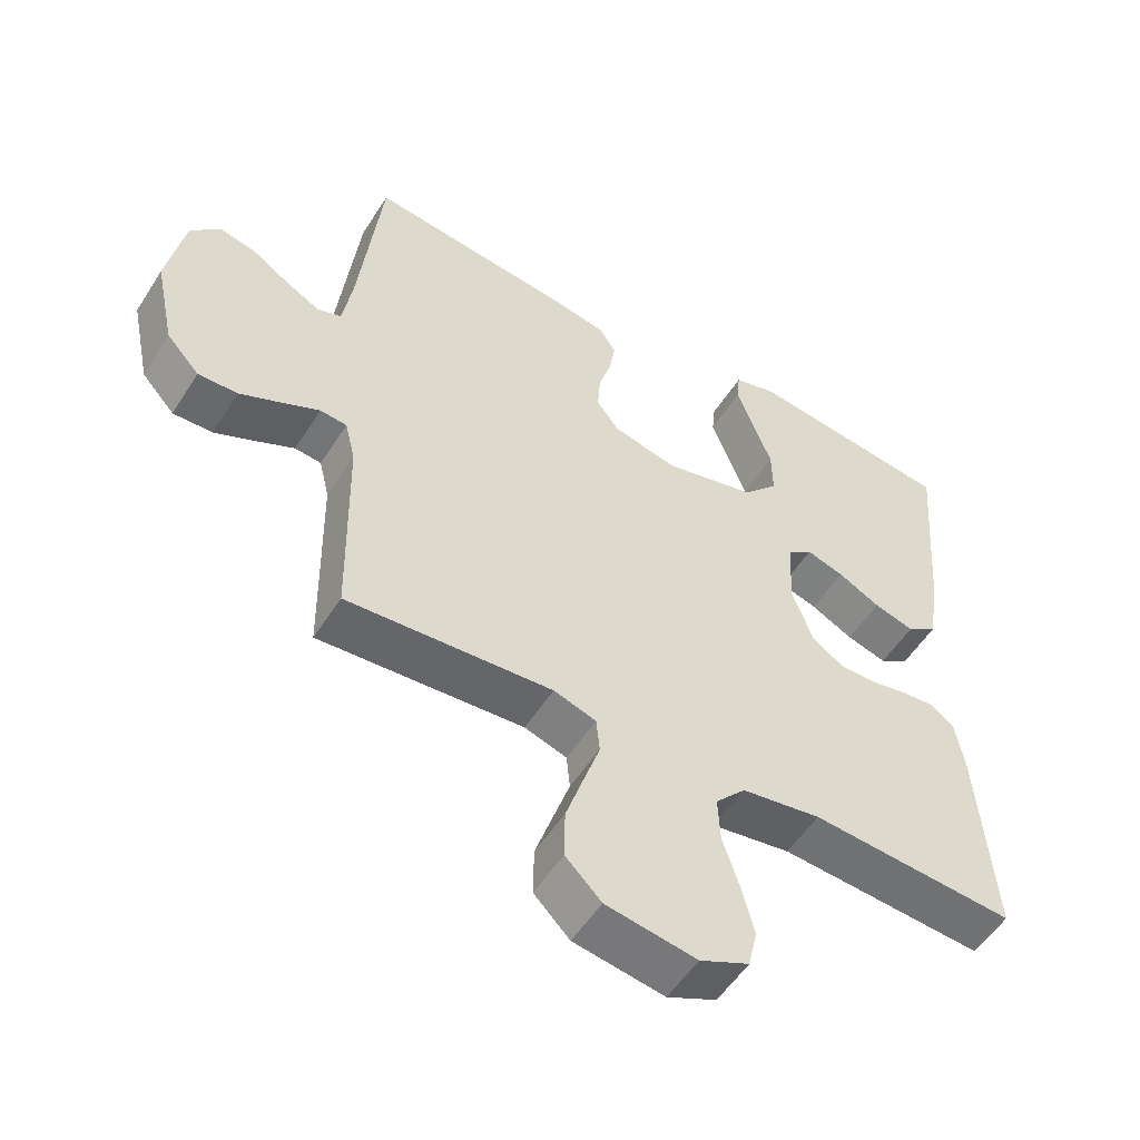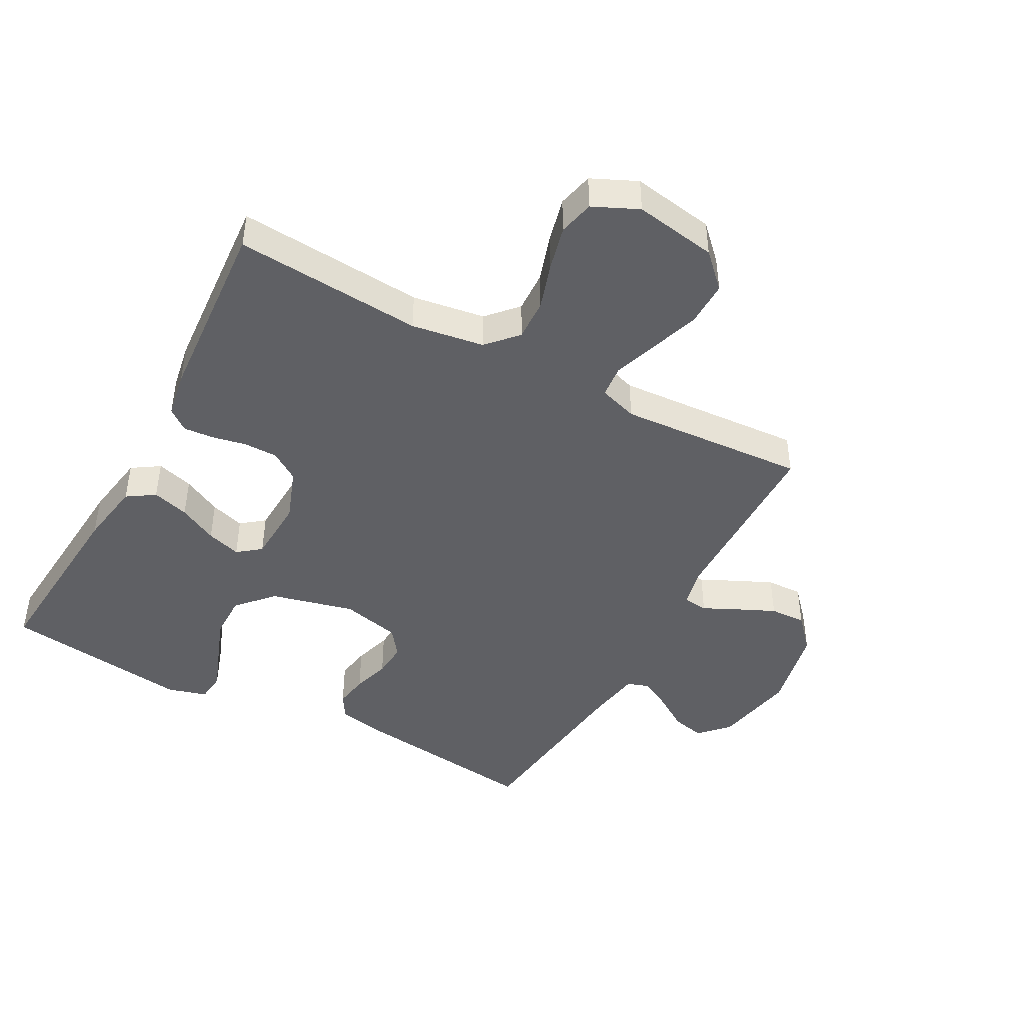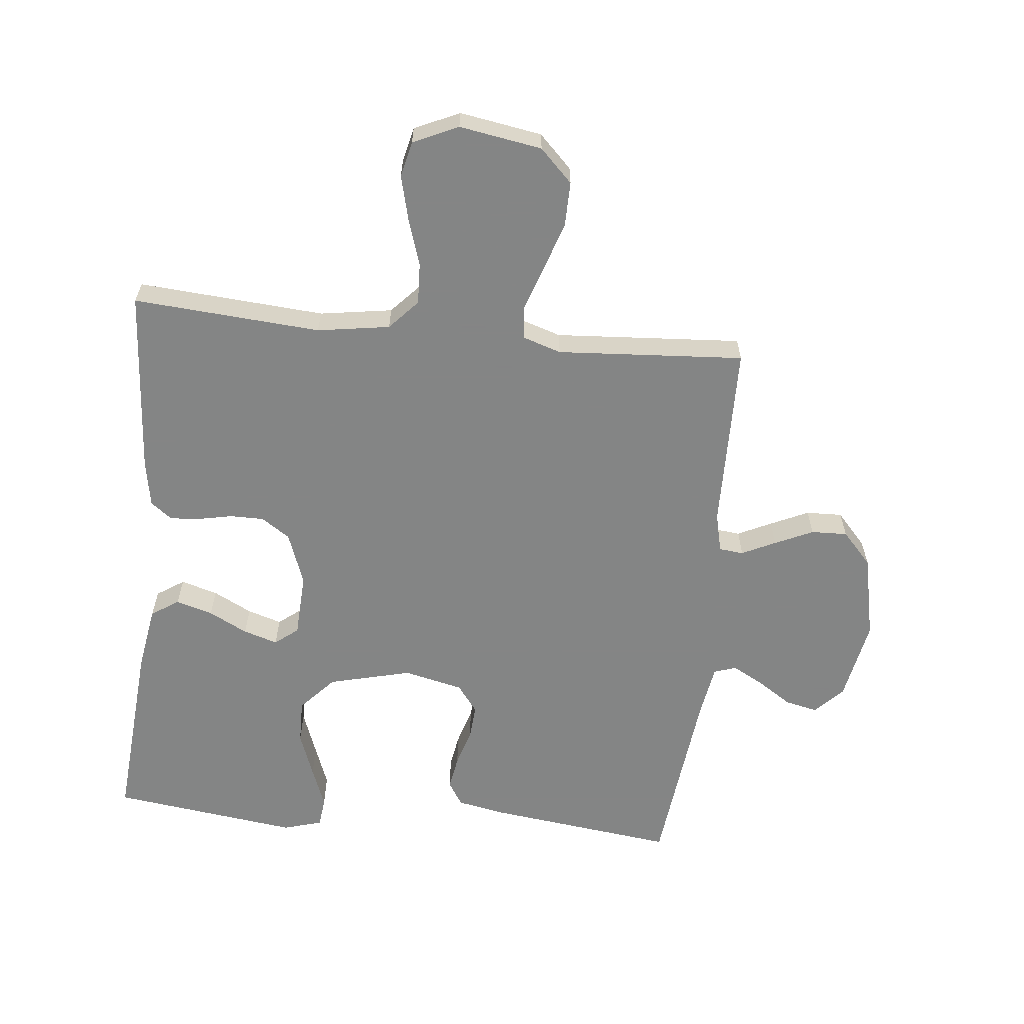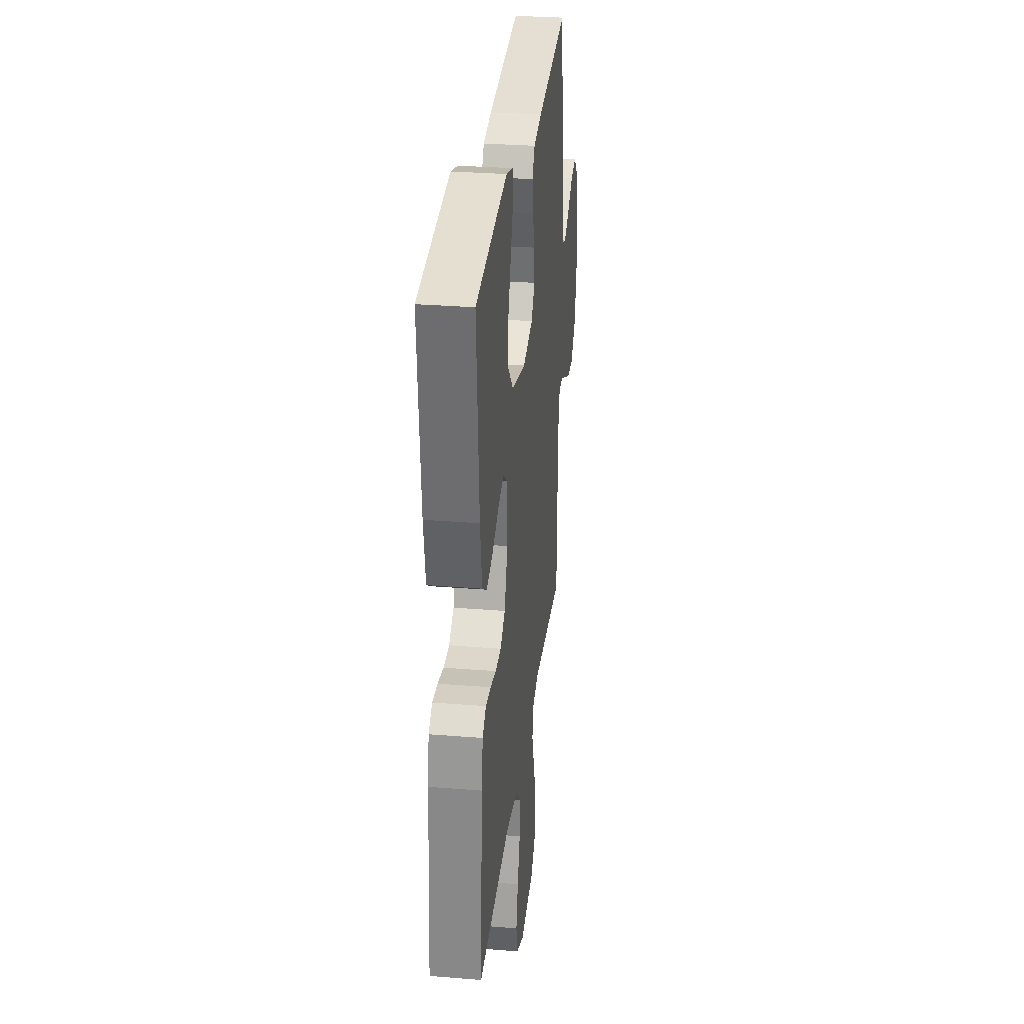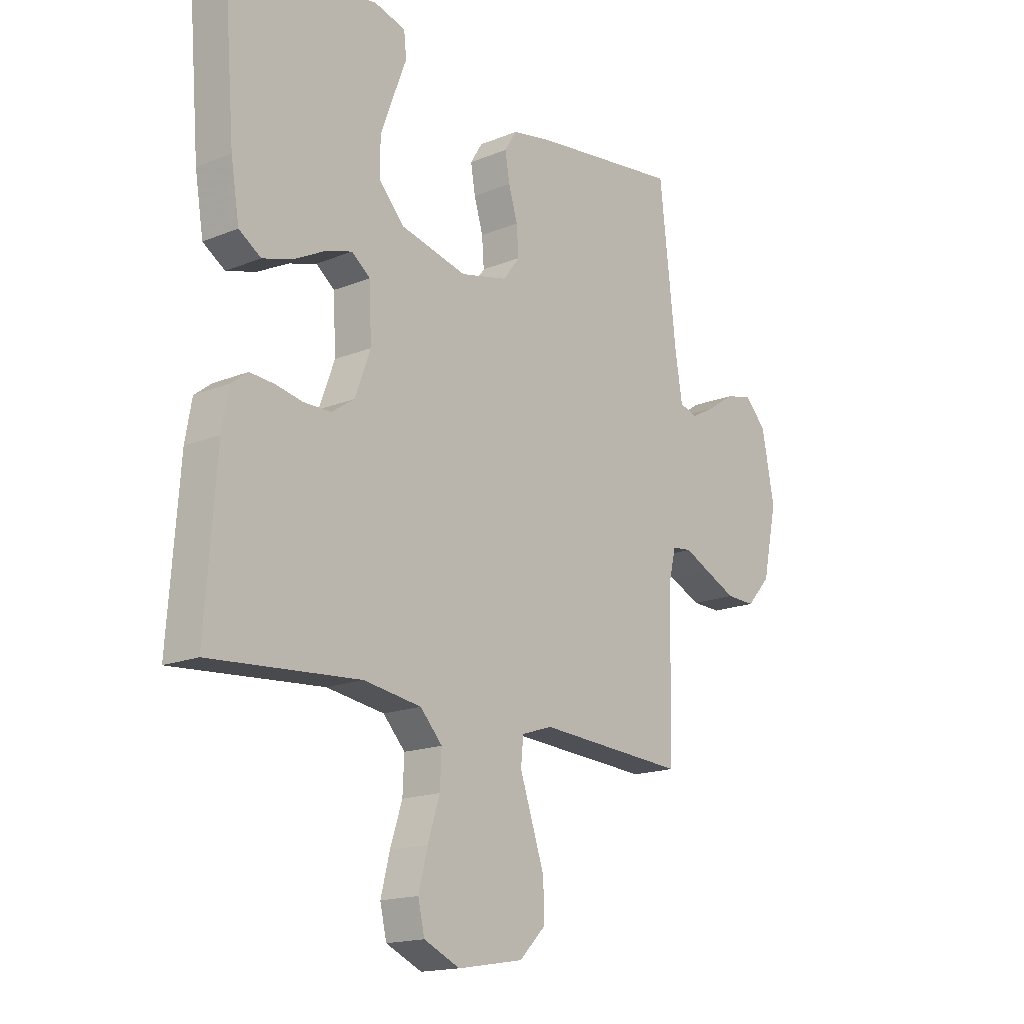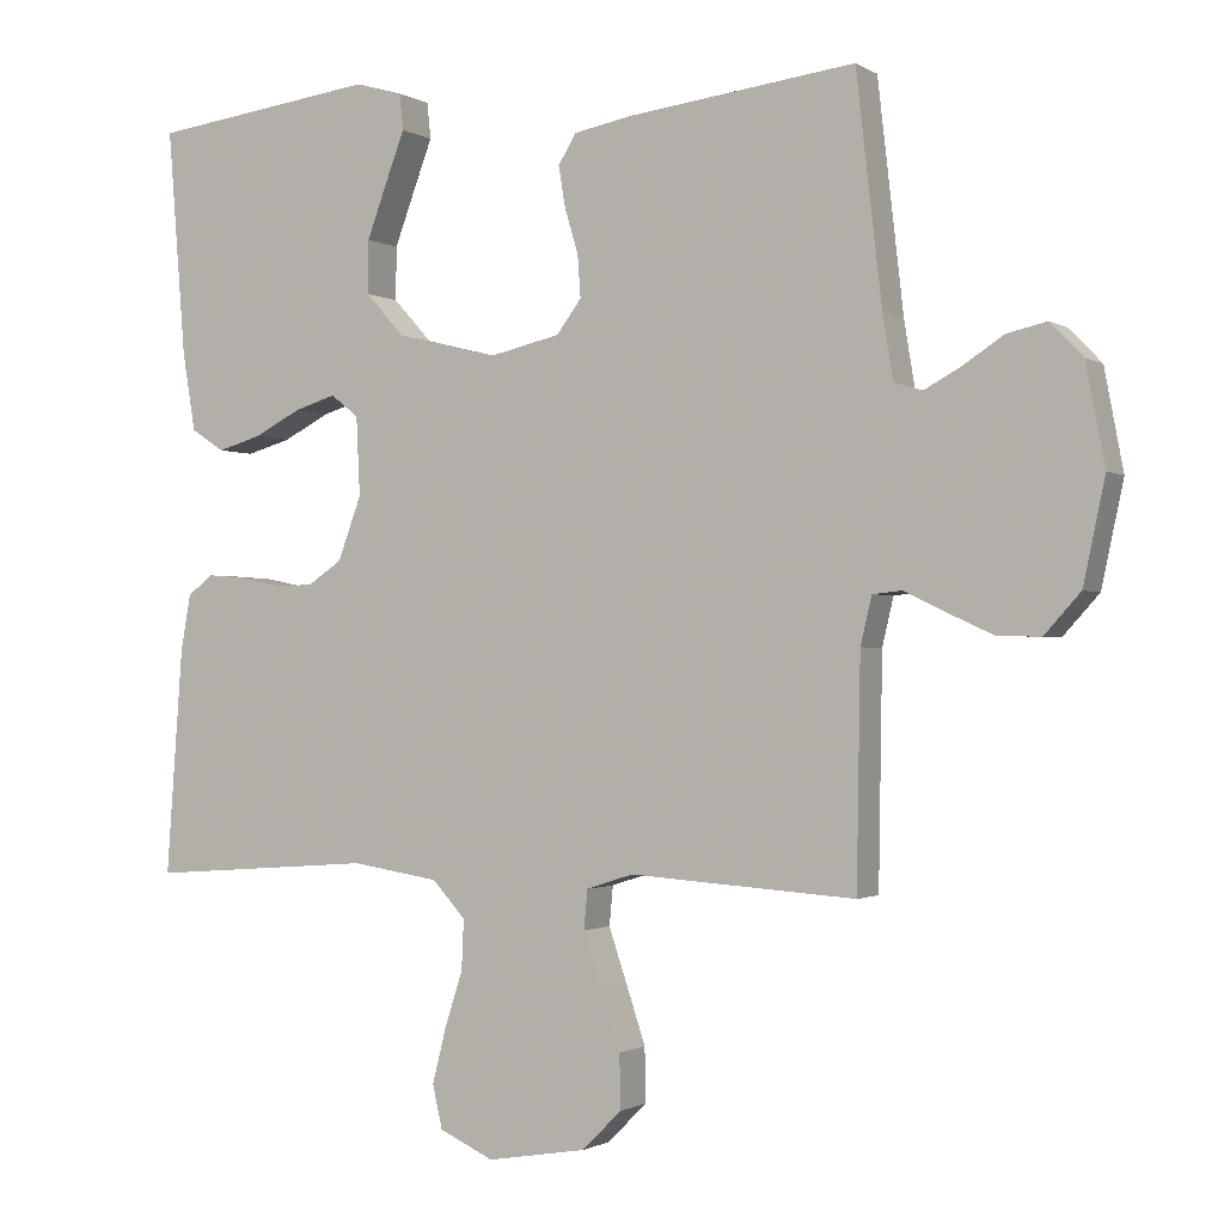
<metadata>
{"format":"obj","ext":"obj","renderer":"f3d","projection":"perspective","resolution":1024,"background":"white","views":[{"elev":-53.7,"azim":-31.8,"up":"+Z"},{"elev":-44.5,"azim":151.5,"up":"+Y"},{"elev":-61.6,"azim":174.1,"up":"+Y"},{"elev":30.4,"azim":96.7,"up":"+Z"},{"elev":-16.5,"azim":129.9,"up":"+Z"},{"elev":-1.2,"azim":-152.9,"up":"+Z"}]}
</metadata>
<code>
v -0.5 0.07 0.5
v -0.2 0.07 0.463
v -0.121 0.07 0.448
v -0.097 0.07 0.409
v -0.106 0.07 0.355
v -0.124 0.07 0.295
v -0.128 0.07 0.239
v -0.095 0.07 0.195
v 0 0.07 0.173
v 0.133 0.07 0.206
v 0.185 0.07 0.263
v 0.184 0.07 0.334
v 0.157 0.07 0.407
v 0.132 0.07 0.473
v 0.137 0.07 0.521
v 0.2 0.07 0.539
v 0.5 0.07 0.5
v 0.476 0.07 0.2
v 0.459 0.07 0.096
v 0.415 0.07 0.067
v 0.356 0.07 0.084
v 0.294 0.07 0.116
v 0.239 0.07 0.133
v 0.202 0.07 0.104
v 0.197 0.07 0
v 0.228 0.07 -0.084
v 0.274 0.07 -0.115
v 0.328 0.07 -0.115
v 0.382 0.07 -0.104
v 0.431 0.07 -0.1
v 0.465 0.07 -0.126
v 0.478 0.07 -0.2
v 0.5 0.07 -0.5
v 0.2 0.07 -0.478
v 0.084 0.07 -0.496
v 0.04 0.07 -0.544
v 0.043 0.07 -0.611
v 0.067 0.07 -0.685
v 0.085 0.07 -0.757
v 0.072 0.07 -0.814
v 0 0.07 -0.847
v -0.132 0.07 -0.825
v -0.184 0.07 -0.773
v -0.183 0.07 -0.701
v -0.157 0.07 -0.623
v -0.133 0.07 -0.552
v -0.138 0.07 -0.5
v -0.2 0.07 -0.48
v -0.5 0.07 -0.5
v -0.505 0.07 -0.2
v -0.52 0.07 -0.137
v -0.559 0.07 -0.133
v -0.613 0.07 -0.159
v -0.674 0.07 -0.187
v -0.732 0.07 -0.189
v -0.78 0.07 -0.136
v -0.809 0.07 0
v -0.784 0.07 0.132
v -0.741 0.07 0.177
v -0.688 0.07 0.165
v -0.633 0.07 0.129
v -0.583 0.07 0.102
v -0.548 0.07 0.114
v -0.534 0.07 0.2
v -0.5 0 0.5
v -0.2 0 0.463
v -0.121 0 0.448
v -0.097 0 0.409
v -0.106 0 0.355
v -0.124 0 0.295
v -0.128 0 0.239
v -0.095 0 0.195
v 0 0 0.173
v 0.133 0 0.206
v 0.185 0 0.263
v 0.184 0 0.334
v 0.157 0 0.407
v 0.132 0 0.473
v 0.137 0 0.521
v 0.2 0 0.539
v 0.5 0 0.5
v 0.476 0 0.2
v 0.459 0 0.096
v 0.415 0 0.067
v 0.356 0 0.084
v 0.294 0 0.116
v 0.239 0 0.133
v 0.202 0 0.104
v 0.197 0 0
v 0.228 0 -0.084
v 0.274 0 -0.115
v 0.328 0 -0.115
v 0.382 0 -0.104
v 0.431 0 -0.1
v 0.465 0 -0.126
v 0.478 0 -0.2
v 0.5 0 -0.5
v 0.2 0 -0.478
v 0.084 0 -0.496
v 0.04 0 -0.544
v 0.043 0 -0.611
v 0.067 0 -0.685
v 0.085 0 -0.757
v 0.072 0 -0.814
v 0 0 -0.847
v -0.132 0 -0.825
v -0.184 0 -0.773
v -0.183 0 -0.701
v -0.157 0 -0.623
v -0.133 0 -0.552
v -0.138 0 -0.5
v -0.2 0 -0.48
v -0.5 0 -0.5
v -0.505 0 -0.2
v -0.52 0 -0.137
v -0.559 0 -0.133
v -0.613 0 -0.159
v -0.674 0 -0.187
v -0.732 0 -0.189
v -0.78 0 -0.136
v -0.809 0 0
v -0.784 0 0.132
v -0.741 0 0.177
v -0.688 0 0.165
v -0.633 0 0.129
v -0.583 0 0.102
v -0.548 0 0.114
v -0.534 0 0.2
f 58 59 60 61
f 58 61 62
f 57 58 62
f 56 57 62 63
f 52 53 54 55
f 52 55 56 63
f 48 49 50
f 47 48 50 51
f 43 44 45 46
f 41 42 43 46
f 41 46 47
f 40 41 47
f 37 38 39 40
f 37 40 47
f 36 37 47 51
f 31 32 33 34
f 31 34 35
f 28 29 30 31
f 27 28 31 35
f 26 27 35 36
f 19 20 21 22
f 19 22 23
f 18 19 23
f 17 18 23
f 16 17 23 24
f 13 14 15 16
f 12 13 16
f 11 12 16 24
f 3 4 5 6
f 3 6 7
f 64 1 2 3
f 64 3 7
f 51 52 63 64
f 51 64 7 8
f 25 26 36 51
f 25 51 8 9
f 10 11 24 25
f 9 10 25
f 125 124 123 122
f 126 125 122
f 126 122 121
f 127 126 121 120
f 119 118 117 116
f 127 120 119 116
f 114 113 112
f 115 114 112 111
f 110 109 108 107
f 110 107 106 105
f 111 110 105
f 111 105 104
f 104 103 102 101
f 111 104 101
f 115 111 101 100
f 98 97 96 95
f 99 98 95
f 95 94 93 92
f 99 95 92 91
f 100 99 91 90
f 86 85 84 83
f 87 86 83
f 87 83 82
f 87 82 81
f 88 87 81 80
f 80 79 78 77
f 80 77 76
f 88 80 76 75
f 70 69 68 67
f 71 70 67
f 67 66 65 128
f 71 67 128
f 128 127 116 115
f 72 71 128 115
f 115 100 90 89
f 73 72 115 89
f 89 88 75 74
f 89 74 73
f 1 65 66 2
f 2 66 67 3
f 3 67 68 4
f 4 68 69 5
f 5 69 70 6
f 6 70 71 7
f 7 71 72 8
f 8 72 73 9
f 9 73 74 10
f 10 74 75 11
f 11 75 76 12
f 12 76 77 13
f 13 77 78 14
f 14 78 79 15
f 15 79 80 16
f 16 80 81 17
f 17 81 82 18
f 18 82 83 19
f 19 83 84 20
f 20 84 85 21
f 21 85 86 22
f 22 86 87 23
f 23 87 88 24
f 24 88 89 25
f 25 89 90 26
f 26 90 91 27
f 27 91 92 28
f 28 92 93 29
f 29 93 94 30
f 30 94 95 31
f 31 95 96 32
f 32 96 97 33
f 33 97 98 34
f 34 98 99 35
f 35 99 100 36
f 36 100 101 37
f 37 101 102 38
f 38 102 103 39
f 39 103 104 40
f 40 104 105 41
f 41 105 106 42
f 42 106 107 43
f 43 107 108 44
f 44 108 109 45
f 45 109 110 46
f 46 110 111 47
f 47 111 112 48
f 48 112 113 49
f 49 113 114 50
f 50 114 115 51
f 51 115 116 52
f 52 116 117 53
f 53 117 118 54
f 54 118 119 55
f 55 119 120 56
f 56 120 121 57
f 57 121 122 58
f 58 122 123 59
f 59 123 124 60
f 60 124 125 61
f 61 125 126 62
f 62 126 127 63
f 63 127 128 64
f 64 128 65 1

</code>
